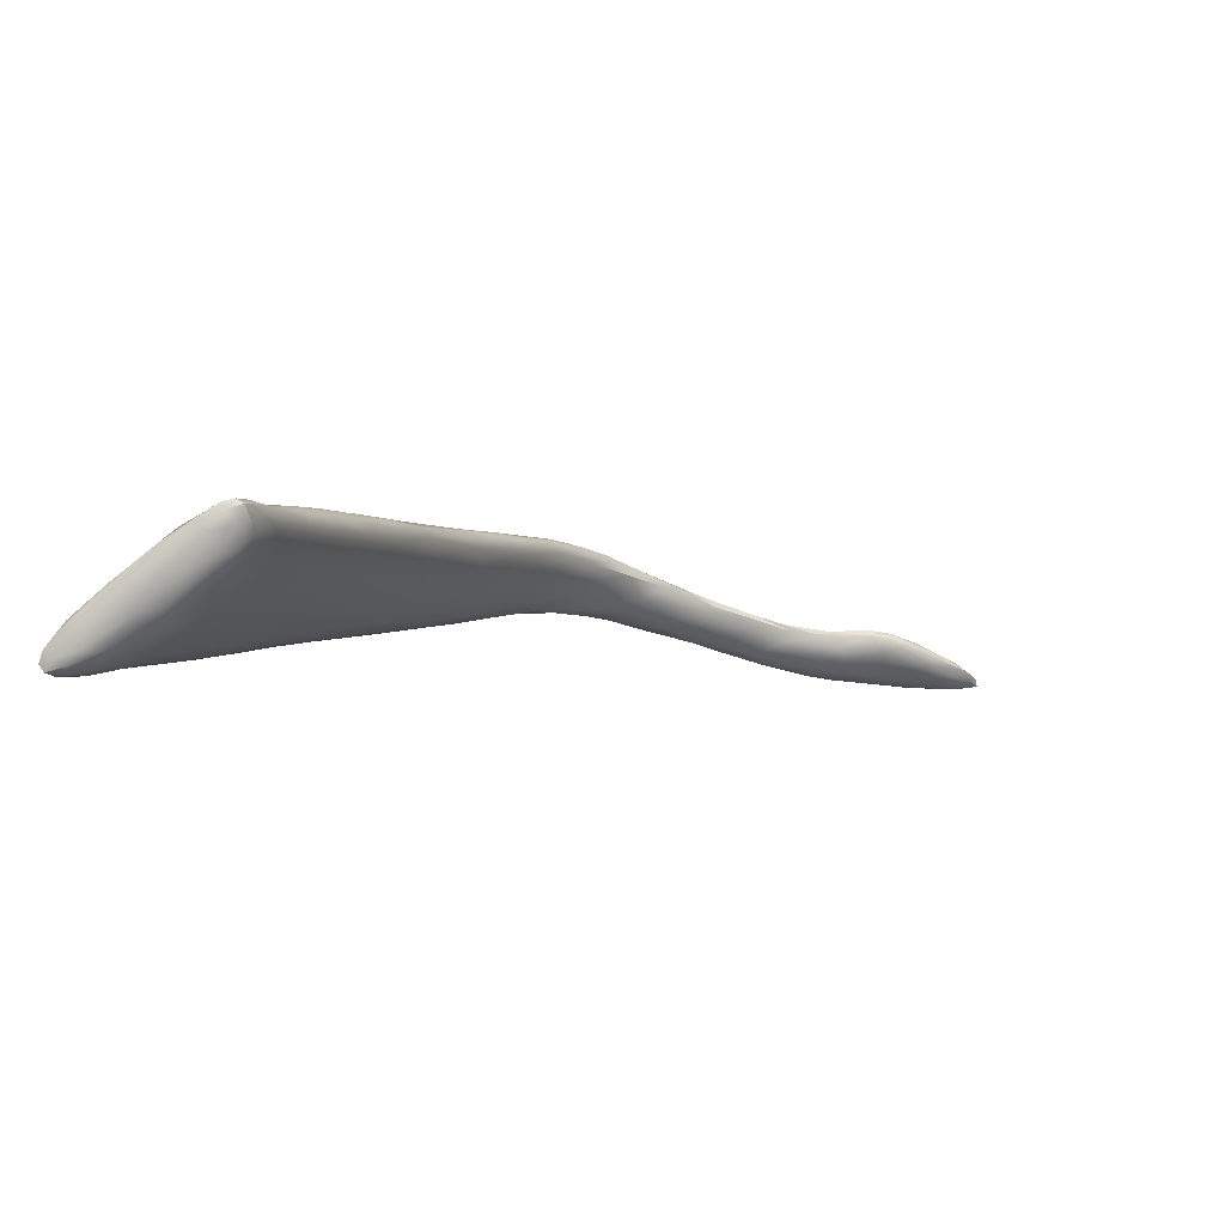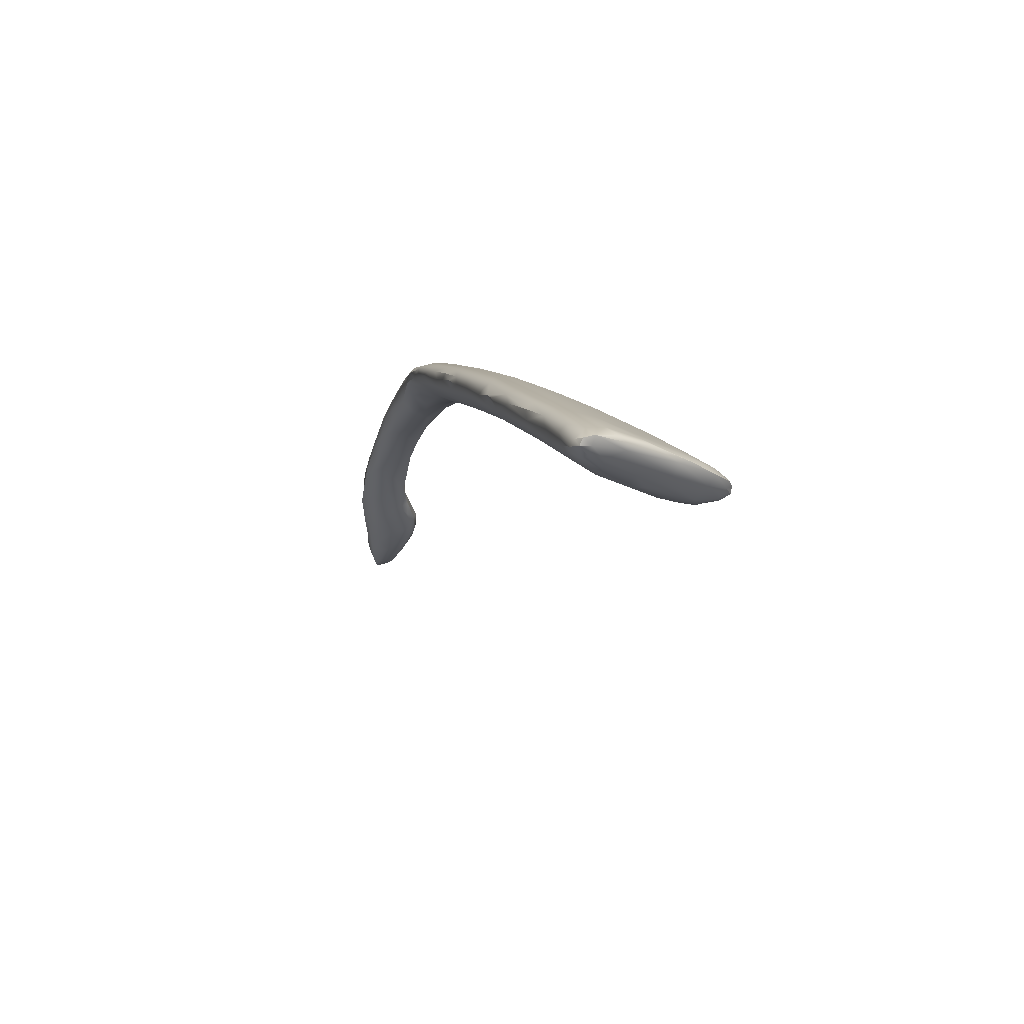
<metadata>
{"format":"obj","ext":"obj","renderer":"f3d","projection":"perspective","resolution":1024,"background":"white","views":[{"elev":-68.8,"azim":-105.1,"up":"+Z"},{"elev":41.7,"azim":171.2,"up":"+Y"}]}
</metadata>
<code>
v 4.253 -111.3 1215
v 4.736 -110.9 1215
v 4.849 -111.4 1216
v 4.536 -112.4 1216
v 4.483 -112.4 1217
v 4.195 -112 1215
v 4.383 -111.9 1215
v 4.101 -111.5 1215
v 4.267 -111.2 1215
v 4.801 -112.3 1217
v 4.607 -112.5 1217
v 4.814 -112.7 1218
v 4.79 -112.9 1218
v 4.651 -112.2 1216
v 4.734 -111.8 1215
v 4.577 -111.6 1215
v 4.91 -111 1215
v 4.844 -110.8 1215
v 5.052 -112.9 1218
v 5.324 -113.7 1219
v 5.041 -113.2 1219
v 5.344 -113.5 1219
v 5.321 -111.1 1215
v 5.112 -112.8 1217
v 5.064 -111.6 1215
v 5.369 -110.4 1215
v 5.476 -110.8 1215
v 5.413 -110.6 1215
v 5.305 -112.6 1218
v 5.412 -113.4 1219
v 5.486 -113.9 1220
v 5.726 -111.2 1217
v 5.492 -113.3 1218
v 5.731 -112.7 1218
v 5.776 -111.4 1215
v 5.754 -114.1 1221
v 5.769 -113.4 1220
v 5.58 -114.2 1220
v 5.718 -114.3 1221
v 5.797 -114.6 1221
v 5.789 -114 1220
v 5.841 -114.7 1221
v 6.055 -112.3 1217
v 6.095 -111.8 1218
v 6.011 -115.1 1222
v 5.957 -110.3 1215
v 5.981 -110.9 1215
v 6.313 -110.7 1216
v 6.071 -109.9 1215
v 6.1 -115.1 1222
v 6.233 -115.6 1223
v 6.533 -116.1 1224
v 6.489 -115.7 1223
v 6.496 -116.1 1223
v 6.236 -115.6 1223
v 6.257 -115.4 1222
v 6.302 -114.7 1221
v 6.445 -111.8 1217
v 6.416 -111.1 1216
v 6.188 -110.6 1215
v 6.29 -110.3 1215
v 6.237 -109.9 1215
v 6.33 -110.2 1215
v 6.271 -111.4 1217
v 6.507 -112.2 1219
v 6.318 -113.1 1220
v 6.647 -115.4 1223
v 6.578 -112.9 1220
v 6.688 -116.4 1224
v 6.723 -116.1 1224
v 6.758 -116.7 1224
v 6.868 -115.3 1222
v 6.953 -117.2 1224
v 6.732 -113.1 1219
v 6.809 -114.1 1220
v 7.066 -113.1 1219
v 6.958 -112.3 1218
v 7.218 -114.7 1222
v 6.876 -111.6 1217
v 6.732 -112.3 1219
v 6.678 -111.1 1216
v 6.793 -111.5 1218
v 6.676 -111 1217
v 6.699 -113.8 1221
v 6.826 -115.8 1224
v 4.495 -111.7 1216
v 4.453 -111.1 1215
v 7.667 -116 1224
v 7.859 -117 1225
v 7.881 -118.3 1225
v 7.889 -117.6 1225
v 7.751 -116.4 1224
v 7.667 -119.8 1225
v 7.56 -120.8 1226
v 7.722 -116.8 1224
v 7.77 -120.6 1226
v 4.322 -111.9 1216
v 4.411 -112.2 1217
v 7.87 -118 1225
v 4.389 -112.1 1216
v 7.998 -117.6 1225
v 8.083 -118.4 1225
v 4.641 -110.9 1215
v 8.09 -120.2 1226
v 4.596 -112.3 1217
v 4.979 -113 1218
v 8.152 -121.5 1226
v 8.044 -122.4 1227
v 4.872 -111.6 1215
v 7.95 -122.7 1227
v 4.824 -111.3 1215
v 8.038 -123 1227
v 4.858 -112 1217
v 7.911 -122.8 1226
v 5.26 -113.5 1219
v 7.805 -122.1 1226
v 7.926 -121.3 1226
v 7.806 -121.7 1226
v 5.125 -112 1216
v 7.955 -120.2 1226
v 5.183 -110.5 1215
v 8.117 -119.3 1225
v 5.391 -111.8 1217
v 8.132 -118.3 1225
v 8.174 -120.4 1226
v 5.566 -111.1 1215
v 8.179 -121.8 1226
v 5.655 -114.3 1220
v 8.22 -123.1 1227
v 5.621 -110.2 1215
v 8.2 -122.4 1227
v 8.293 -122.7 1227
v 8.338 -121.1 1226
v 8.283 -120.1 1226
v 8.357 -120.4 1226
v 8.409 -119.9 1226
v 8.227 -118.8 1225
v 8.381 -121.2 1226
v 8.285 -119.4 1226
v 8.394 -121.9 1226
v 8.3 -122.4 1226
v 8.455 -120.3 1226
v 8.363 -119.5 1226
v 8.436 -121.4 1226
v 7.729 -122.4 1226
v 7.533 -121.3 1226
v 7.609 -120.8 1226
v 7.684 -122 1226
v 7.729 -120.9 1226
v 7.462 -121.4 1226
v 6.445 -110.3 1215
v 7.514 -121.7 1226
v 7.559 -121.8 1226
v 7.424 -121.4 1226
v 7.58 -121.6 1226
v 6.488 -110.5 1215
v 6.379 -110.1 1215
v 6.121 -110 1214
v 4.536 -111.8 1215
v 4.981 -113.2 1218
v 6.137 -115.3 1222
v 4.044 -111.5 1215
v 4.077 -111.7 1215
v 3.989 -111.6 1215
v 6.162 -110.2 1214
v 6.537 -110.7 1216
v 6.51 -110.8 1216
v 6.432 -110.4 1215
v 7.593 -120.6 1226
v 7.66 -120.2 1226
v 7.801 -119.8 1225
v 7.94 -118.8 1225
v 7.892 -117.3 1225
v 8.019 -117.8 1225
v 8.121 -119.3 1226
v 7.938 -121.2 1226
v 7.846 -122.2 1226
v 7.77 -121.6 1226
v 8.132 -123.1 1227
v 8.099 -123 1226
v 8.02 -122.6 1226
v 7.946 -120.8 1226
v 8.016 -122.1 1226
v 7.956 -119.6 1225
v 8.092 -118.3 1225
v 8.297 -119.6 1226
v 8.188 -121.1 1226
v 8.185 -122.8 1226
v 8.175 -122.9 1227
v 8.366 -121.8 1226
v 8.315 -119.3 1226
v 8.355 -122.5 1226
v 8.486 -120.7 1226
v 7.708 -122.2 1226
v 7.427 -121 1226
v 7.818 -122.6 1226
v 7.559 -121.2 1226
v 4.106 -111.5 1215
v 4.156 -111.8 1215
v 4.036 -111.8 1215
v 4.012 -111.7 1215
v 8.398 -122.2 1226
v 7.619 -120.4 1226
v 7.888 -120.2 1226
v 7.629 -119.7 1226
v 6.753 -116.6 1224
v 6.97 -116.7 1224
v 6.927 -116.1 1223
v 6.731 -114.8 1222
v 6.33 -115.3 1223
v 6.441 -111.4 1217
v 6.331 -110 1215
v 6.382 -110.5 1215
v 6.354 -113.5 1219
v 6.404 -115.8 1223
v 6.548 -116.3 1224
v 6.373 -115.9 1223
v 6.024 -114.5 1222
v 5.919 -110.6 1215
v 5.906 -114.6 1221
v 6.1 -110.6 1216
v 5.886 -113.6 1219
v 8.437 -121.2 1226
v 7.695 -121.3 1226
v 7.475 -121 1226
v 8.253 -123 1227
v 8.411 -120.4 1226
v 5.844 -110.7 1216
v 5.765 -112.5 1219
v 5.729 -110.1 1215
v 6.95 -117 1224
v 6.798 -111.5 1217
v 6.818 -111.4 1217
v 7.702 -119.6 1226
v 7.908 -119.2 1226
v 6.56 -111 1217
v 5.627 -110.3 1215
v 5.465 -113.9 1220
v 4.235 -112 1216
v 4.387 -111.4 1215
v 4.224 -111.7 1215
v 4.708 -112.7 1218
v 4.786 -112.6 1217
v 4.965 -113 1218
v 7.441 -116.2 1224
v 7.312 -116.6 1224
v 7.135 -117.6 1225
v 7.234 -118 1225
v 5.157 -113.4 1219
v 7.342 -118.4 1225
v 7.501 -117.3 1225
v 5.502 -112.9 1218
v 7.196 -116.3 1224
v 7.19 -116.9 1225
v 7.352 -115.6 1224
v 7.283 -114.9 1223
v 7.272 -114.3 1222
v 5.886 -114.8 1222
v 5.538 -112 1216
v 5.89 -114.6 1221
v 5.868 -110.1 1215
v 6.137 -113.4 1220
v 7.42 -114.4 1222
v 7.161 -115.9 1224
v 6.151 -110 1215
v 7.391 -114 1221
v 7.45 -116.7 1224
v 6.193 -112.5 1219
v 6.279 -115.6 1223
v 6.183 -115 1221
v 7.63 -117.8 1225
v 7.309 -113.5 1221
v 7.74 -119.1 1225
v 6.609 -115.8 1223
v 7.139 -113.3 1220
v 6.408 -114.3 1220
v 6.15 -111 1215
v 7.307 -113.3 1220
v 7.077 -112.7 1220
v 6.296 -110 1214
v 6.994 -114.4 1222
v 6.51 -110.7 1216
v 6.304 -114.7 1222
v 7.014 -115.2 1223
v 6.692 -116.6 1224
v 7.158 -117.7 1225
v 6.782 -112.3 1218
v 6.942 -112.7 1220
v 6.713 -111.6 1217
v 6.806 -112.8 1220
v 6.886 -112.1 1219
v 6.912 -111.9 1218
v 6.981 -112 1218
v 6.63 -111.5 1218
v 7.273 -113.5 1220
v 6.65 -111.2 1216
v 7.406 -114 1221
v 7.004 -117 1225
v 6.935 -116.5 1224
v 7.46 -114.6 1222
v 7.301 -117.3 1224
v 7.484 -115.2 1223
v 7.527 -117.1 1224
v 7.197 -116.2 1223
v 7.22 -115.6 1223
v 7.486 -118.3 1225
v 7.264 -114 1221
v 7.527 -119 1225
v 7.519 -119.2 1225
v 7.743 -118.5 1225
v 7.699 -117.1 1225
v 7.574 -116.1 1224
v 7.514 -118.8 1225
v 7.602 -118.8 1225
v 7.54 -115.6 1224
v 7.237 -113.1 1220
v 7.215 -113.1 1220
v 6.968 -113.6 1221
v 6.954 -114.8 1223
v 7.362 -113.7 1221
v 7.146 -112.7 1219
v 7.047 -112.4 1219
v 7.137 -115.5 1224
v 7.519 -114.6 1222
v 6.93 -116.1 1224
v 6.987 -112.2 1219
v 7.562 -114.9 1223
v 7.13 -112.8 1219
v 7.629 -115.6 1224
v 7.599 -115.4 1223
v 7.68 -116 1224
v 7.721 -117.7 1225
v 7.491 -115.8 1223
v 7.564 -116.4 1224
v 7.767 -116.7 1224
v 7.403 -118.5 1225
v 7.553 -115 1223
v 7.493 -115.2 1223
v 7.491 -114.4 1222
v 7.412 -114.2 1221
v 6.958 -111.9 1218
v 7.05 -112.4 1219
v 7.556 -115 1223
v 7.24 -113.8 1221
v 7.318 -118 1225
v 7.352 -117.6 1225
v 7.614 -116.6 1224
v 7.4 -116.1 1224
v 4.267 -111.2 1215
v 5.324 -113.7 1219
v 5.58 -114.2 1220
v 6.071 -109.9 1215
v 6.071 -109.9 1215
v 6.237 -109.9 1215
v 6.237 -109.9 1215
v 6.953 -117.2 1224
v 6.676 -111 1217
v 7.667 -116 1224
v 7.667 -119.8 1225
v 4.641 -110.9 1215
v 8.038 -123 1227
v 7.911 -122.8 1226
v 8.132 -118.3 1225
v 8.22 -123.1 1227
v 8.22 -123.1 1227
v 8.22 -123.1 1227
v 8.293 -122.7 1227
v 8.409 -119.9 1226
v 8.455 -120.3 1226
v 8.363 -119.5 1226
v 8.436 -121.4 1226
v 6.379 -110.1 1215
v 4.044 -111.5 1215
v 3.989 -111.6 1215
v 7.593 -120.6 1226
v 7.66 -120.2 1226
v 7.66 -120.2 1226
v 8.132 -123.1 1227
v 8.132 -123.1 1227
v 8.366 -121.8 1226
v 8.315 -119.3 1226
v 8.486 -120.7 1226
v 7.427 -121 1226
v 4.156 -111.8 1215
v 4.036 -111.8 1215
v 4.012 -111.7 1215
v 4.012 -111.7 1215
v 4.012 -111.7 1215
v 8.398 -122.2 1226
v 7.619 -120.4 1226
v 7.629 -119.7 1226
v 7.629 -119.7 1226
v 6.548 -116.3 1224
v 7.475 -121 1226
v 8.253 -123 1227
v 6.95 -117 1224
v 4.235 -112 1216
v 7.234 -118 1225
v 7.342 -118.4 1225
v 7.309 -113.5 1221
v 7.307 -113.3 1220
v 6.296 -110 1214
v 6.296 -110 1214
v 6.296 -110 1214
v 6.692 -116.6 1224
v 6.981 -112 1218
v 7.527 -119 1225
v 7.519 -119.2 1225
v 7.519 -119.2 1225
v 7.629 -115.6 1224
v 7.403 -118.5 1225
g grp1
f 1 3 2
f 98 105 97
f 5 98 239
f 4 5 397
f 100 7 14
f 6 7 100
f 199 7 6
f 384 241 7
f 7 241 159
f 241 16 159
f 241 240 16
f 163 97 198
f 239 98 97
f 200 6 397
f 200 199 6
f 201 199 200
f 386 241 384
f 164 162 8
f 239 97 163
f 239 163 385
f 385 374 387
f 163 374 385
f 374 198 373
f 198 374 163
f 388 164 8
f 386 8 241
f 198 1 373
f 373 1 9
f 162 349 8
f 241 8 240
f 97 86 198
f 198 86 1
f 86 10 113
f 97 10 86
f 97 105 10
f 242 12 11
f 19 105 12
f 14 24 243
f 15 119 14
f 15 25 119
f 159 109 15
f 16 111 23
f 16 23 109
f 240 17 111
f 349 103 18
f 349 18 240
f 16 240 111
f 159 16 109
f 7 159 15
f 7 15 14
f 243 100 14
f 105 98 11
f 5 11 98
f 11 5 242
f 5 4 13
f 5 13 242
f 4 100 243
f 360 87 26
f 360 26 121
f 87 2 26
f 2 3 28
f 86 113 3
f 10 105 19
f 19 115 30
f 20 115 21
f 249 22 31
f 249 350 21
f 244 22 249
f 244 249 160
f 244 243 22
f 24 119 252
f 25 109 126
f 109 23 126
f 111 27 23
f 111 17 27
f 18 237 17
f 3 113 123
f 29 113 10
f 15 109 25
f 244 160 13
f 160 21 13
f 106 242 13
f 106 13 21
f 249 21 160
f 14 119 24
f 18 103 121
f 10 19 29
f 20 238 115
f 24 33 22
f 252 259 34
f 25 35 119
f 17 237 27
f 18 121 130
f 18 130 237
f 2 28 26
f 3 32 28
f 3 123 32
f 113 29 123
f 238 30 115
f 38 350 128
f 20 351 238
f 22 41 31
f 22 33 41
f 33 252 222
f 259 252 119
f 119 35 259
f 25 126 35
f 130 121 230
f 26 230 121
f 26 28 228
f 26 228 261
f 123 29 229
f 30 37 29
f 36 30 238
f 39 36 238
f 258 220 39
f 39 351 40
f 39 238 351
f 260 31 41
f 27 219 126
f 27 126 23
f 27 46 219
f 228 221 261
f 229 44 123
f 36 37 30
f 39 220 36
f 36 220 218
f 222 252 34
f 34 259 43
f 259 35 43
f 27 237 46
f 46 237 158
f 237 49 158
f 230 352 130
f 230 261 353
f 265 221 48
f 228 64 221
f 32 64 228
f 268 44 229
f 229 66 268
f 229 262 66
f 218 37 36
f 218 283 37
f 220 50 218
f 55 51 45
f 217 52 269
f 269 52 53
f 56 274 215
f 161 56 215
f 270 57 274
f 222 214 276
f 43 74 214
f 58 74 43
f 35 277 58
f 213 167 59
f 61 168 213
f 165 280 61
f 165 158 402
f 62 265 212
f 212 265 63
f 63 282 151
f 221 64 48
f 64 211 48
f 48 211 294
f 48 294 236
f 64 44 65
f 268 68 65
f 66 68 268
f 66 262 84
f 283 84 262
f 37 283 262
f 44 64 32
f 158 354 403
f 219 165 61
f 219 61 60
f 219 46 165
f 219 60 126
f 60 59 277
f 47 60 277
f 35 58 43
f 47 277 35
f 34 43 214
f 34 214 222
f 41 222 57
f 41 57 260
f 260 57 270
f 42 260 161
f 42 161 45
f 220 258 50
f 50 258 45
f 161 55 45
f 161 215 55
f 51 55 54
f 51 54 217
f 260 56 161
f 260 270 56
f 222 276 57
f 126 60 47
f 46 158 165
f 158 49 354
f 353 265 62
f 265 48 63
f 218 50 283
f 50 210 283
f 50 269 210
f 210 53 67
f 53 70 85
f 216 285 52
f 52 206 70
f 285 206 52
f 274 69 215
f 276 75 72
f 274 57 72
f 69 208 207
f 54 69 71
f 393 54 71
f 71 69 231
f 71 73 405
f 356 298 206
f 69 207 396
f 78 75 74
f 287 76 74
f 292 77 287
f 292 287 289
f 292 232 79
f 232 233 79
f 296 81 232
f 83 233 81
f 81 166 282
f 296 167 81
f 282 83 81
f 236 357 282
f 282 48 236
f 167 156 166
f 58 59 289
f 74 58 287
f 75 214 74
f 296 232 289
f 296 289 59
f 167 166 81
f 59 167 296
f 58 289 287
f 213 168 167
f 157 151 168
f 372 168 61
f 404 212 157
f 61 280 372
f 212 151 157
f 212 63 151
f 156 151 166
f 282 166 151
f 168 151 156
f 167 168 156
f 294 82 236
f 211 65 294
f 65 80 294
f 65 68 80
f 68 290 80
f 66 84 68
f 209 84 283
f 70 325 85
f 70 206 299
f 298 299 206
f 299 298 254
f 207 246 301
f 304 246 207
f 305 72 78
f 78 72 75
f 208 305 304
f 305 333 304
f 247 301 306
f 248 247 306
f 250 345 286
f 254 251 267
f 254 267 253
f 267 347 348
f 253 348 264
f 255 348 312
f 255 312 315
f 323 264 255
f 256 323 255
f 255 315 338
f 256 255 338
f 256 338 263
f 257 256 263
f 257 281 256
f 272 266 297
f 272 297 320
f 344 400 275
f 272 320 278
f 316 317 278
f 318 344 275
f 325 253 264
f 299 254 253
f 299 325 70
f 85 264 323
f 67 85 284
f 209 67 284
f 284 319 209
f 319 281 209
f 281 318 84
f 288 275 279
f 288 291 80
f 233 82 341
f 79 233 341
f 292 79 341
f 292 293 77
f 77 293 322
f 76 77 328
f 307 74 76
f 74 307 78
f 295 320 340
f 340 320 297
f 333 245 304
f 246 245 334
f 301 271 306
f 248 306 336
f 399 398 411
f 399 411 308
f 308 309 399
f 313 345 408
f 250 408 345
f 345 314 346
f 310 332 346
f 346 332 251
f 311 347 267
f 315 329 338
f 338 329 337
f 339 337 327
f 339 327 324
f 340 297 339
f 340 339 324
f 300 340 324
f 300 324 343
f 327 337 330
f 329 315 331
f 335 92 331
f 311 335 347
f 311 91 335
f 311 332 91
f 310 90 332
f 313 314 345
f 314 235 310
f 205 234 314
f 205 314 313
f 408 391 313
f 306 273 407
f 271 303 99
f 95 88 92
f 331 88 410
f 330 410 88
f 334 333 358
f 334 245 333
f 302 330 333
f 302 343 330
f 302 300 343
f 343 327 330
f 333 330 358
f 88 331 92
f 92 335 89
f 335 91 174
f 335 174 89
f 90 102 91
f 90 175 102
f 235 175 90
f 234 235 314
f 204 104 235
f 203 204 234
f 204 203 94
f 390 392 170
f 93 171 376
f 169 390 170
f 375 376 96
f 376 171 96
f 96 171 120
f 93 407 273
f 171 273 184
f 273 99 172
f 303 95 99
f 99 95 173
f 89 95 92
f 173 89 101
f 174 102 124
f 175 139 102
f 104 175 235
f 104 134 175
f 176 104 204
f 108 131 107
f 108 177 110
f 110 196 112
f 110 189 108
f 179 189 110
f 194 116 114
f 181 116 183
f 116 118 183
f 183 117 127
f 118 224 117
f 117 224 182
f 224 96 182
f 117 182 187
f 96 120 182
f 182 120 125
f 375 96 147
f 197 147 96
f 197 96 224
f 155 224 118
f 155 118 116
f 194 155 116
f 196 362 112
f 110 177 148
f 110 148 196
f 148 153 196
f 148 177 178
f 177 108 178
f 225 375 147
f 394 195 390
f 383 94 203
f 154 146 383
f 225 147 197
f 146 149 94
f 149 178 176
f 146 178 149
f 148 178 146
f 194 145 152
f 145 153 152
f 153 145 196
f 152 153 154
f 152 154 150
f 152 150 155
f 155 197 224
f 150 197 155
f 155 194 152
f 148 146 153
f 394 154 195
f 394 150 154
f 154 153 146
f 150 225 197
f 383 146 94
f 169 394 390
f 94 149 204
f 149 176 204
f 196 145 362
f 145 194 362
f 120 122 125
f 184 122 120
f 99 185 172
f 99 173 101
f 122 185 137
f 125 122 186
f 188 183 141
f 180 188 226
f 180 226 129
f 179 364 189
f 190 132 202
f 131 190 107
f 133 190 223
f 107 133 104
f 133 227 134
f 136 134 227
f 139 134 136
f 139 136 191
f 381 143 137
f 186 122 137
f 135 186 370
f 125 135 187
f 187 135 138
f 138 127 187
f 141 138 140
f 141 140 192
f 141 183 127
f 188 141 226
f 226 141 192
f 365 395 367
f 140 389 192
f 192 389 367
f 140 144 380
f 140 380 389
f 223 380 144
f 227 223 193
f 227 193 142
f 227 142 368
f 138 369 382
f 138 382 371
f 140 138 371
f 144 193 223
f 138 135 369
f 143 381 368
f 369 135 370
f 370 186 137
f 142 143 368
f 133 223 227
f 367 395 192
f 189 364 132
f 127 138 141
f 125 186 135
f 381 137 363
f 185 363 137
f 191 124 102
f 139 191 102
f 134 139 175
f 133 134 104
f 190 133 107
f 190 131 132
f 189 132 131
f 108 189 131
f 361 366 378
f 361 180 366
f 181 188 180
f 181 183 188
f 117 187 127
f 182 125 187
f 172 185 122
f 185 101 363
f 101 174 363
f 99 101 185
f 273 172 122
f 184 273 122
f 184 120 171
f 118 117 183
f 116 181 114
f 114 181 180
f 114 180 361
f 379 110 112
f 108 107 178
f 176 178 107
f 176 107 104
f 102 174 91
f 174 101 89
f 173 95 89
f 306 271 99
f 273 306 99
f 93 273 171
f 93 376 409
f 377 391 408
f 309 308 359
f 203 234 205
f 234 204 235
f 310 235 90
f 332 90 91
f 95 334 358
f 334 95 303
f 301 303 271
f 306 407 336
f 251 332 311
f 347 335 312
f 312 335 331
f 315 312 331
f 410 330 337
f 327 343 324
f 76 295 307
f 295 328 316
f 295 76 328
f 328 321 316
f 328 322 321
f 322 328 77
f 292 341 293
f 322 406 326
f 322 326 342
f 322 342 321
f 279 321 342
f 279 317 321
f 321 317 316
f 295 316 401
f 295 401 320
f 297 266 339
f 339 266 263
f 263 337 339
f 338 337 263
f 348 347 312
f 251 311 267
f 314 310 346
f 301 246 334
f 301 334 303
f 333 305 302
f 305 78 302
f 302 78 300
f 307 300 78
f 307 340 300
f 307 295 340
f 287 77 76
f 68 84 318
f 281 84 209
f 68 318 290
f 80 290 288
f 294 80 291
f 291 82 294
f 82 291 406
f 82 406 341
f 291 326 406
f 291 342 326
f 291 279 342
f 291 288 279
f 290 318 288
f 318 275 288
f 85 323 284
f 325 264 85
f 299 253 325
f 356 286 298
f 345 346 298
f 398 399 286
f 231 247 73
f 301 247 396
f 73 247 248
f 356 398 286
f 286 345 298
f 298 346 254
f 284 323 256
f 284 256 319
f 319 256 281
f 318 281 257
f 318 257 344
f 275 400 317
f 279 275 317
f 317 272 278
f 344 266 400
f 344 257 263
f 344 263 266
f 255 264 348
f 253 267 348
f 346 251 254
f 304 245 246
f 72 305 208
f 208 304 207
f 207 301 396
f 71 231 73
f 71 405 393
f 53 85 67
f 67 209 283
f 211 64 65
f 236 82 357
f 357 82 233
f 232 81 233
f 289 232 292
f 208 274 72
f 206 285 356
f 69 274 208
f 276 214 75
f 276 72 57
f 215 69 54
f 52 70 53
f 269 53 210
f 210 67 283
f 268 65 44
f 63 48 282
f 404 355 212
f 60 61 213
f 60 213 59
f 58 277 59
f 270 274 56
f 55 215 54
f 54 393 217
f 216 52 217
f 269 51 217
f 50 51 269
f 50 45 51
f 265 261 221
f 353 261 265
f 237 130 49
f 126 47 35
f 128 260 42
f 42 45 40
f 45 258 40
f 229 37 262
f 123 44 32
f 26 261 230
f 33 222 41
f 31 260 128
f 38 128 42
f 42 40 38
f 258 39 40
f 29 37 229
f 28 32 228
f 31 128 350
f 24 252 33
f 249 31 350
f 19 30 29
f 243 24 22
f 106 115 19
f 115 106 21
f 106 19 12
f 12 105 11
f 240 18 17
f 4 243 244
f 4 244 13
f 106 12 242
f 9 87 360
f 1 87 9
f 240 8 349
f 6 100 4
f 6 4 397
f 86 3 1
f 1 2 87

</code>
